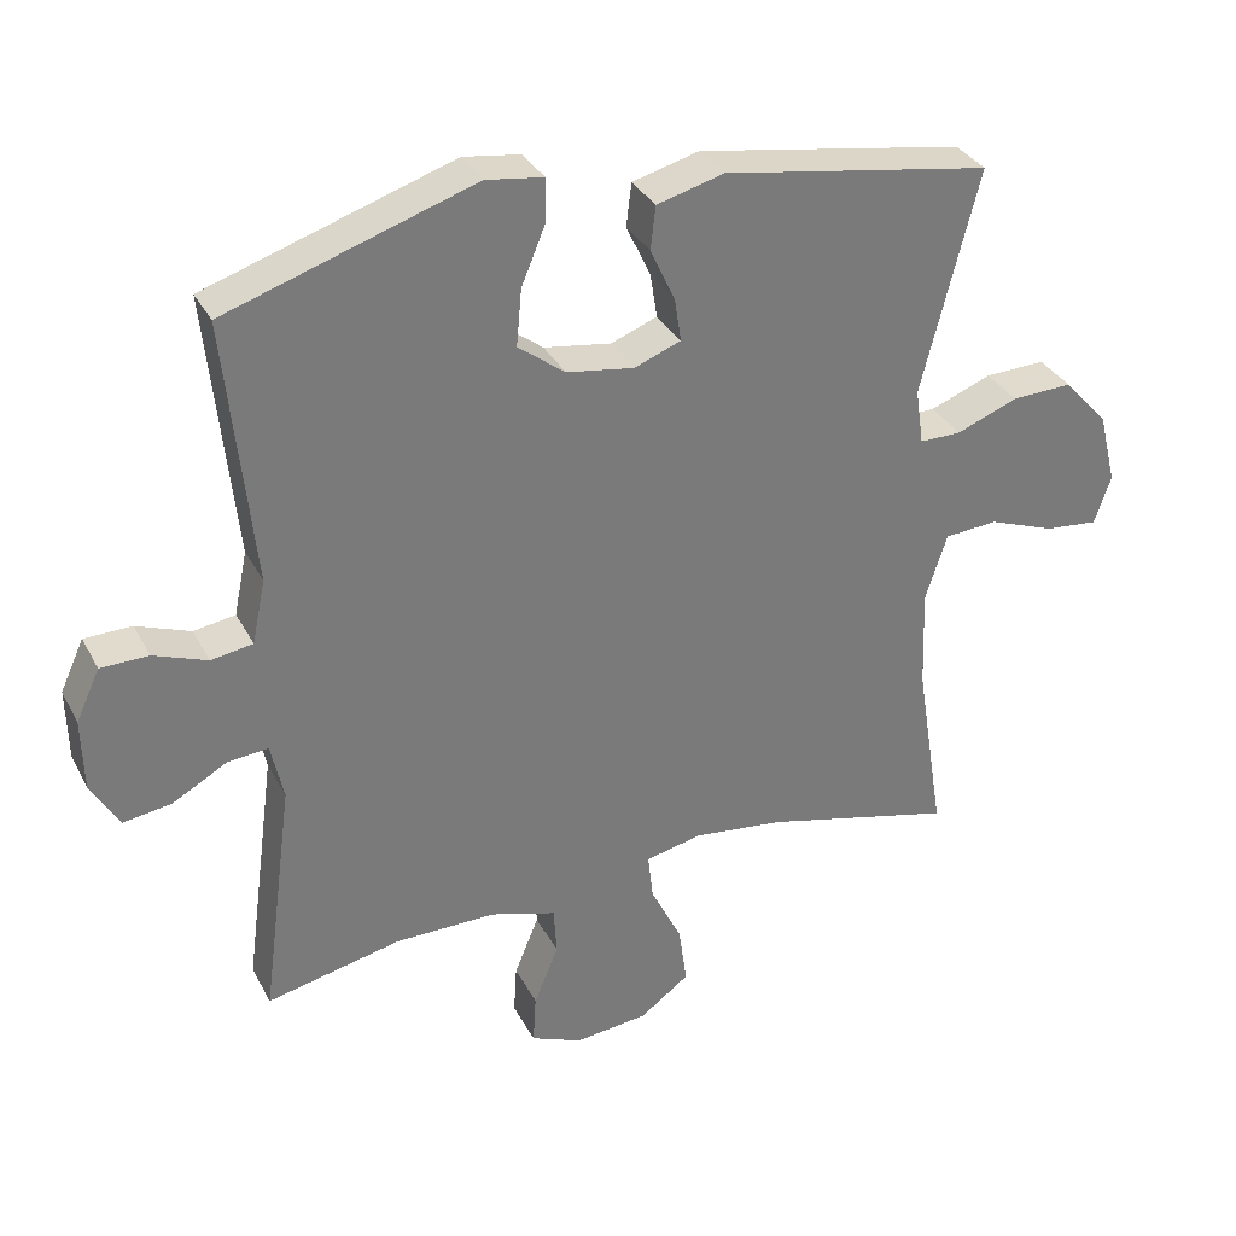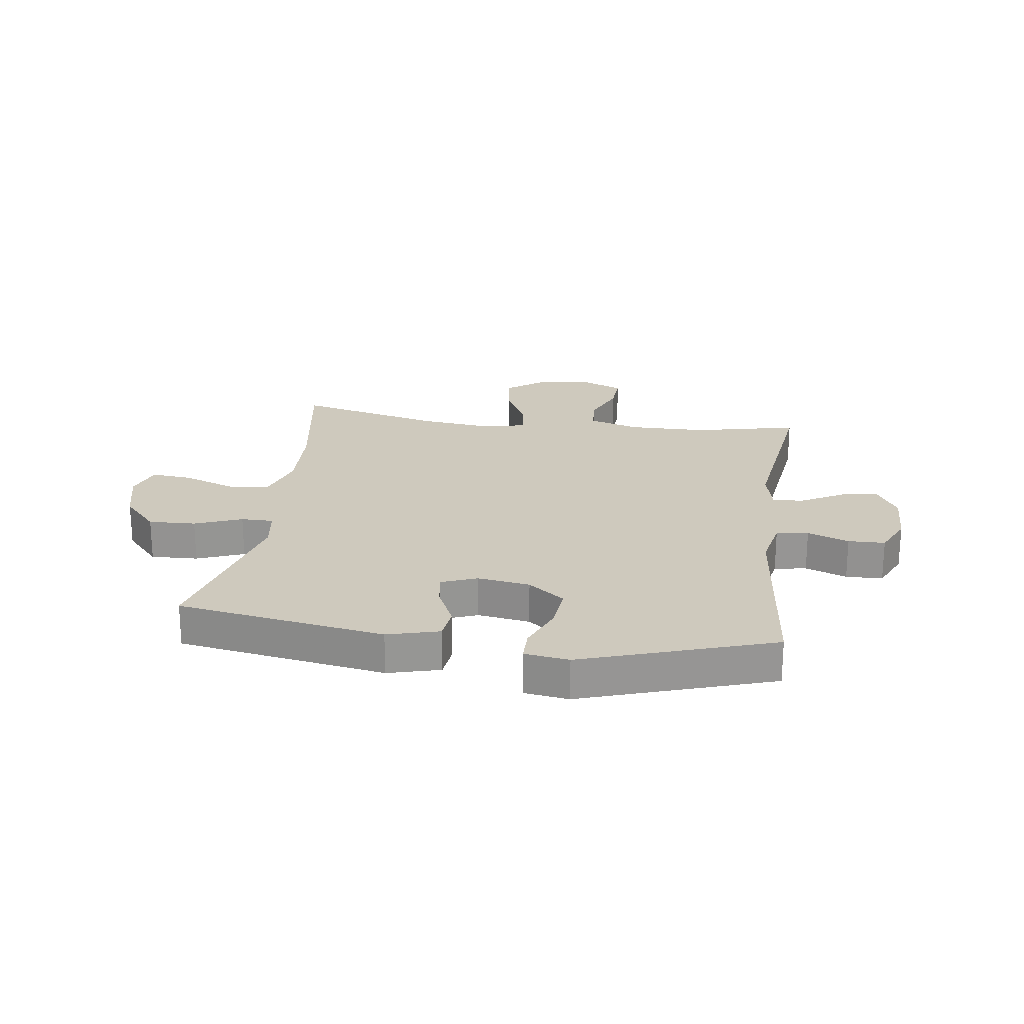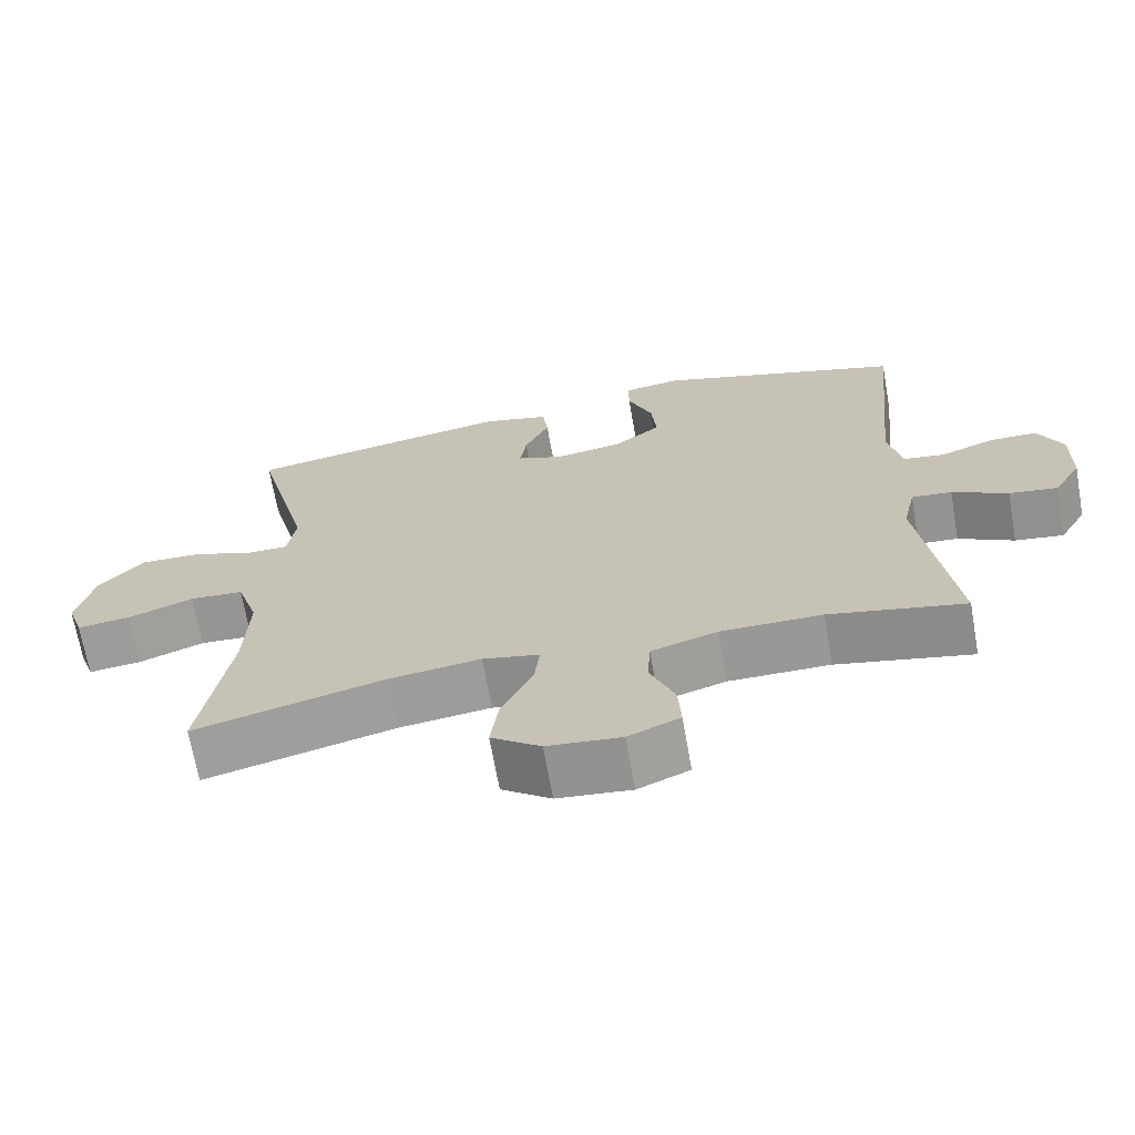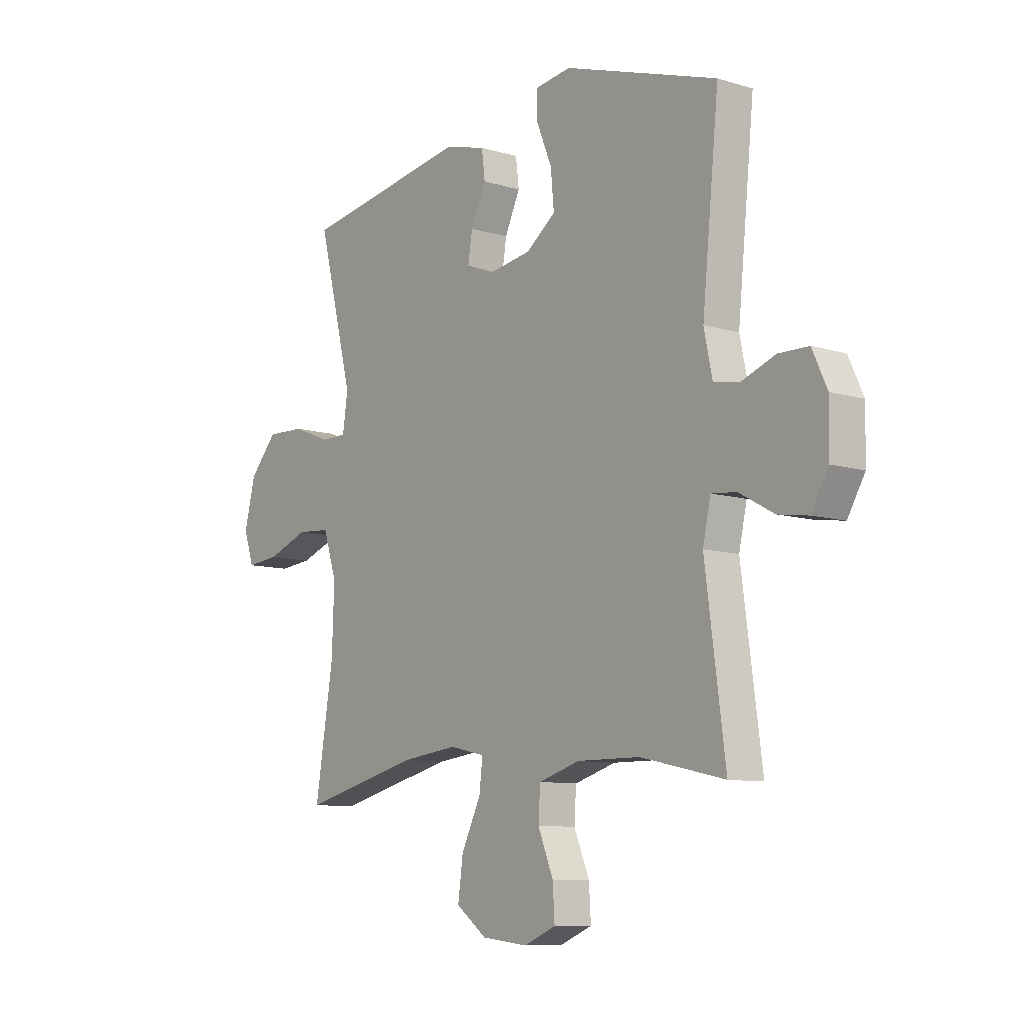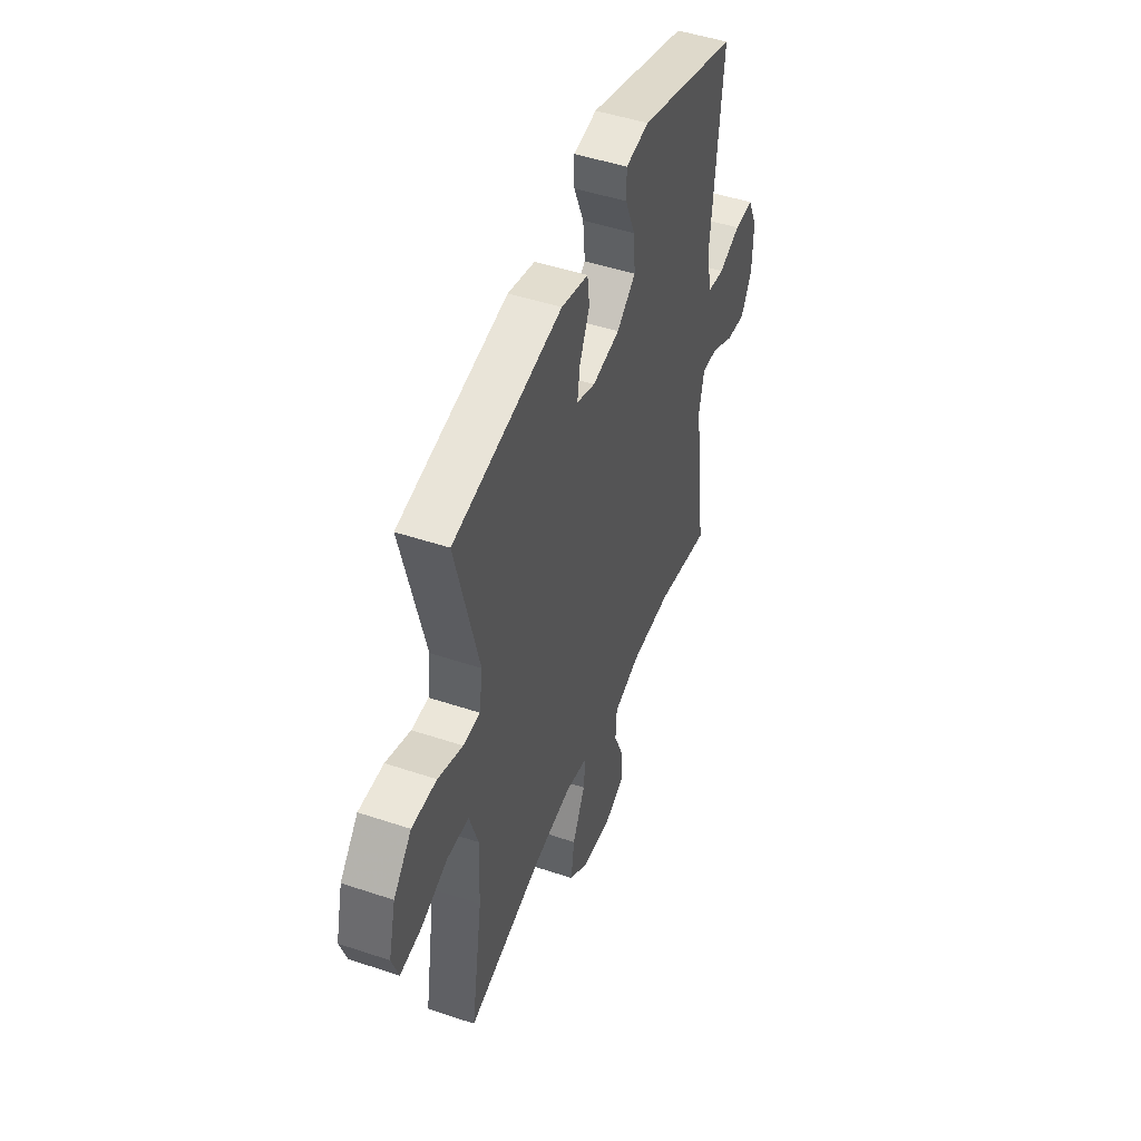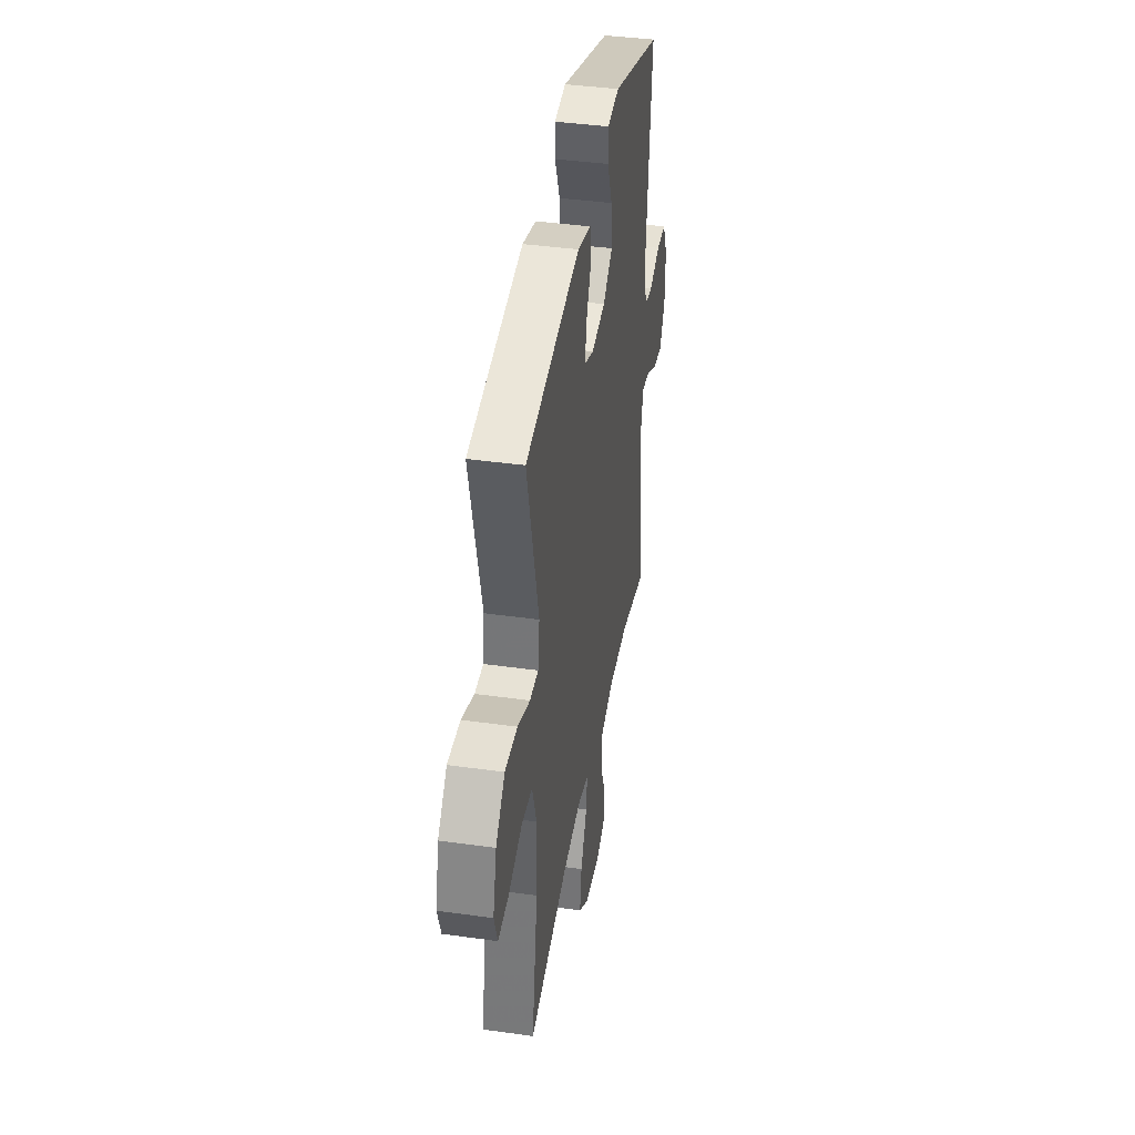
<metadata>
{"format":"obj","ext":"obj","renderer":"f3d","projection":"perspective","resolution":1024,"background":"white","views":[{"elev":33.1,"azim":155.8,"up":"+Z"},{"elev":22.7,"azim":7.8,"up":"+Y"},{"elev":-68.6,"azim":10.1,"up":"+Z"},{"elev":-9.4,"azim":51.5,"up":"+Z"},{"elev":48.2,"azim":-69.5,"up":"+Z"},{"elev":40.1,"azim":-80.2,"up":"+Z"}]}
</metadata>
<code>
v -0.5 0.07 -0.5
v -0.461 0.07 -0.258
v -0.456 0.07 -0.123
v -0.485 0.07 -0.033
v -0.557 0.07 -0.028
v -0.646 0.07 -0.061
v -0.717 0.07 -0.068
v -0.739 0.07 -0.003
v -0.715 0.07 0.093
v -0.655 0.07 0.16
v -0.573 0.07 0.157
v -0.491 0.07 0.125
v -0.435 0.07 0.125
v -0.424 0.07 0.2
v -0.5 0.07 0.5
v -0.14 0.07 0.56
v -0.05 0.07 0.536
v -0.043 0.07 0.478
v -0.076 0.07 0.407
v -0.085 0.07 0.348
v -0.023 0.07 0.324
v 0.068 0.07 0.338
v 0.131 0.07 0.386
v 0.124 0.07 0.462
v 0.091 0.07 0.542
v 0.091 0.07 0.598
v 0.168 0.07 0.609
v 0.5 0.07 0.5
v 0.464 0.07 0.144
v 0.482 0.07 0.058
v 0.538 0.07 0.049
v 0.61 0.07 0.076
v 0.674 0.07 0.075
v 0.706 0.07 0.006
v 0.704 0.07 -0.092
v 0.667 0.07 -0.156
v 0.602 0.07 -0.146
v 0.528 0.07 -0.105
v 0.474 0.07 -0.1
v 0.457 0.07 -0.177
v 0.5 0.07 -0.5
v 0.319 0.07 -0.46
v 0.184 0.07 -0.459
v 0.095 0.07 -0.486
v 0.091 0.07 -0.551
v 0.124 0.07 -0.631
v 0.128 0.07 -0.698
v 0.059 0.07 -0.727
v -0.04 0.07 -0.716
v -0.106 0.07 -0.667
v -0.095 0.07 -0.587
v -0.053 0.07 -0.501
v -0.046 0.07 -0.439
v -0.122 0.07 -0.422
v -0.245 0.07 -0.437
v -0.5 0 -0.5
v -0.461 0 -0.258
v -0.456 0 -0.123
v -0.485 0 -0.033
v -0.557 0 -0.028
v -0.646 0 -0.061
v -0.717 0 -0.068
v -0.739 0 -0.003
v -0.715 0 0.093
v -0.655 0 0.16
v -0.573 0 0.157
v -0.491 0 0.125
v -0.435 0 0.125
v -0.424 0 0.2
v -0.5 0 0.5
v -0.14 0 0.56
v -0.05 0 0.536
v -0.043 0 0.478
v -0.076 0 0.407
v -0.085 0 0.348
v -0.023 0 0.324
v 0.068 0 0.338
v 0.131 0 0.386
v 0.124 0 0.462
v 0.091 0 0.542
v 0.091 0 0.598
v 0.168 0 0.609
v 0.5 0 0.5
v 0.464 0 0.144
v 0.482 0 0.058
v 0.538 0 0.049
v 0.61 0 0.076
v 0.674 0 0.075
v 0.706 0 0.006
v 0.704 0 -0.092
v 0.667 0 -0.156
v 0.602 0 -0.146
v 0.528 0 -0.105
v 0.474 0 -0.1
v 0.457 0 -0.177
v 0.5 0 -0.5
v 0.319 0 -0.46
v 0.184 0 -0.459
v 0.095 0 -0.486
v 0.091 0 -0.551
v 0.124 0 -0.631
v 0.128 0 -0.698
v 0.059 0 -0.727
v -0.04 0 -0.716
v -0.106 0 -0.667
v -0.095 0 -0.587
v -0.053 0 -0.501
v -0.046 0 -0.439
v -0.122 0 -0.422
v -0.245 0 -0.437
f 49 50 51 52
f 49 52 53
f 48 49 53
f 45 46 47 48
f 44 45 48 53
f 43 44 53
f 42 43 53 54
f 40 41 42
f 39 40 42 54
f 35 36 37 38
f 35 38 39
f 34 35 39
f 31 32 33 34
f 30 31 34 39
f 29 30 39 54
f 24 25 26 27
f 23 24 27 28
f 22 23 28 29
f 16 17 18 19
f 14 15 16 19
f 13 14 19 20
f 9 10 11 12
f 9 12 13
f 8 9 13
f 5 6 7 8
f 4 5 8 13
f 3 4 13 20
f 55 1 2
f 21 22 29 54
f 20 21 54 55
f 2 3 20 55
f 107 106 105 104
f 108 107 104
f 108 104 103
f 103 102 101 100
f 108 103 100 99
f 108 99 98
f 109 108 98 97
f 97 96 95
f 109 97 95 94
f 93 92 91 90
f 94 93 90
f 94 90 89
f 89 88 87 86
f 94 89 86 85
f 109 94 85 84
f 82 81 80 79
f 83 82 79 78
f 84 83 78 77
f 74 73 72 71
f 74 71 70 69
f 75 74 69 68
f 67 66 65 64
f 68 67 64
f 68 64 63
f 63 62 61 60
f 68 63 60 59
f 75 68 59 58
f 57 56 110
f 109 84 77 76
f 110 109 76 75
f 110 75 58 57
f 1 56 57 2
f 2 57 58 3
f 3 58 59 4
f 4 59 60 5
f 5 60 61 6
f 6 61 62 7
f 7 62 63 8
f 8 63 64 9
f 9 64 65 10
f 10 65 66 11
f 11 66 67 12
f 12 67 68 13
f 13 68 69 14
f 14 69 70 15
f 15 70 71 16
f 16 71 72 17
f 17 72 73 18
f 18 73 74 19
f 19 74 75 20
f 20 75 76 21
f 21 76 77 22
f 22 77 78 23
f 23 78 79 24
f 24 79 80 25
f 25 80 81 26
f 26 81 82 27
f 27 82 83 28
f 28 83 84 29
f 29 84 85 30
f 30 85 86 31
f 31 86 87 32
f 32 87 88 33
f 33 88 89 34
f 34 89 90 35
f 35 90 91 36
f 36 91 92 37
f 37 92 93 38
f 38 93 94 39
f 39 94 95 40
f 40 95 96 41
f 41 96 97 42
f 42 97 98 43
f 43 98 99 44
f 44 99 100 45
f 45 100 101 46
f 46 101 102 47
f 47 102 103 48
f 48 103 104 49
f 49 104 105 50
f 50 105 106 51
f 51 106 107 52
f 52 107 108 53
f 53 108 109 54
f 54 109 110 55
f 55 110 56 1

</code>
